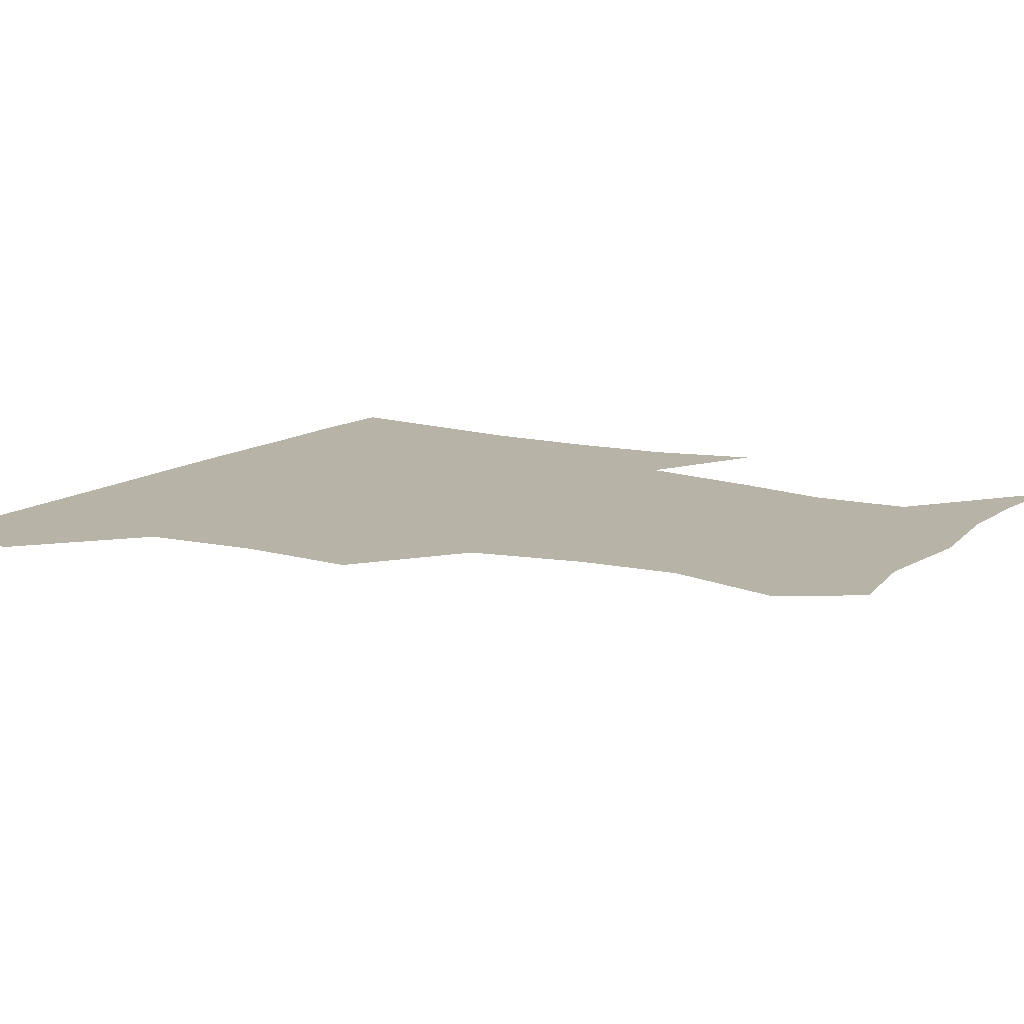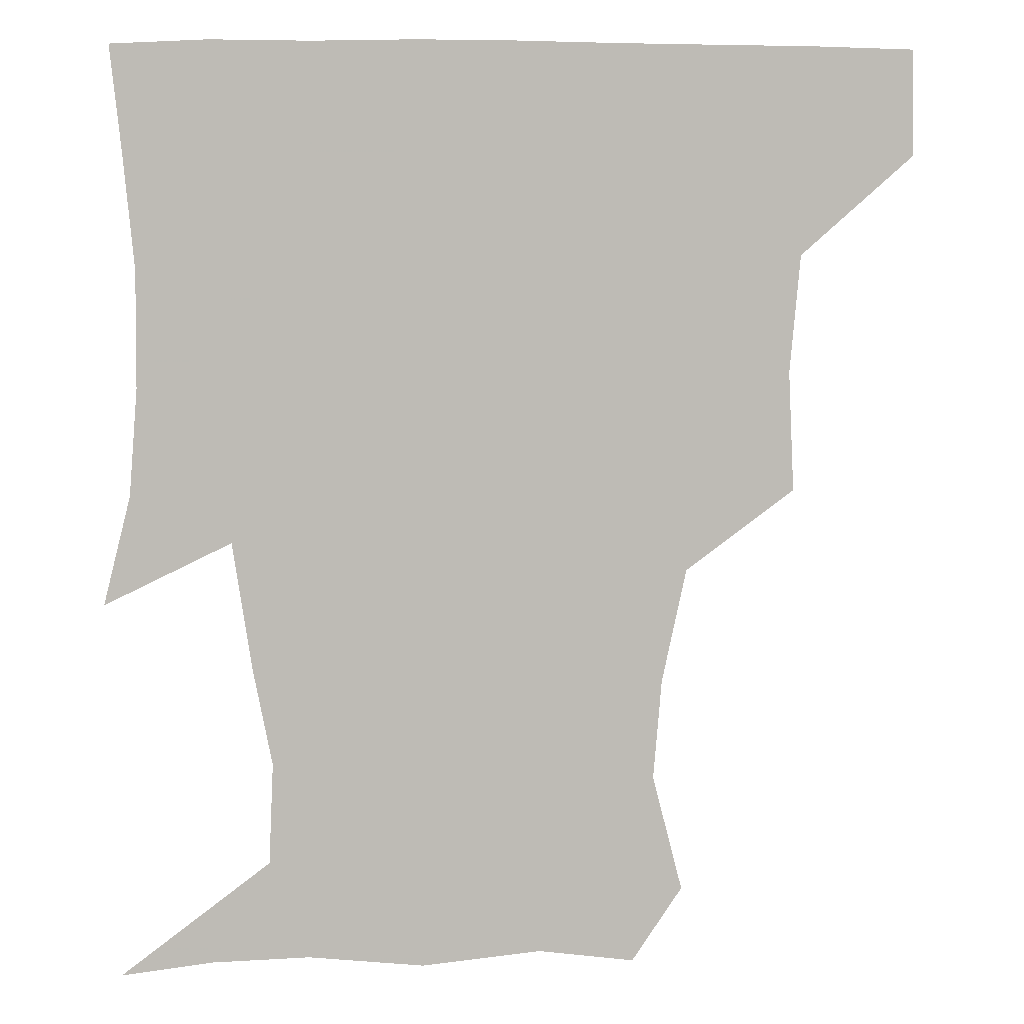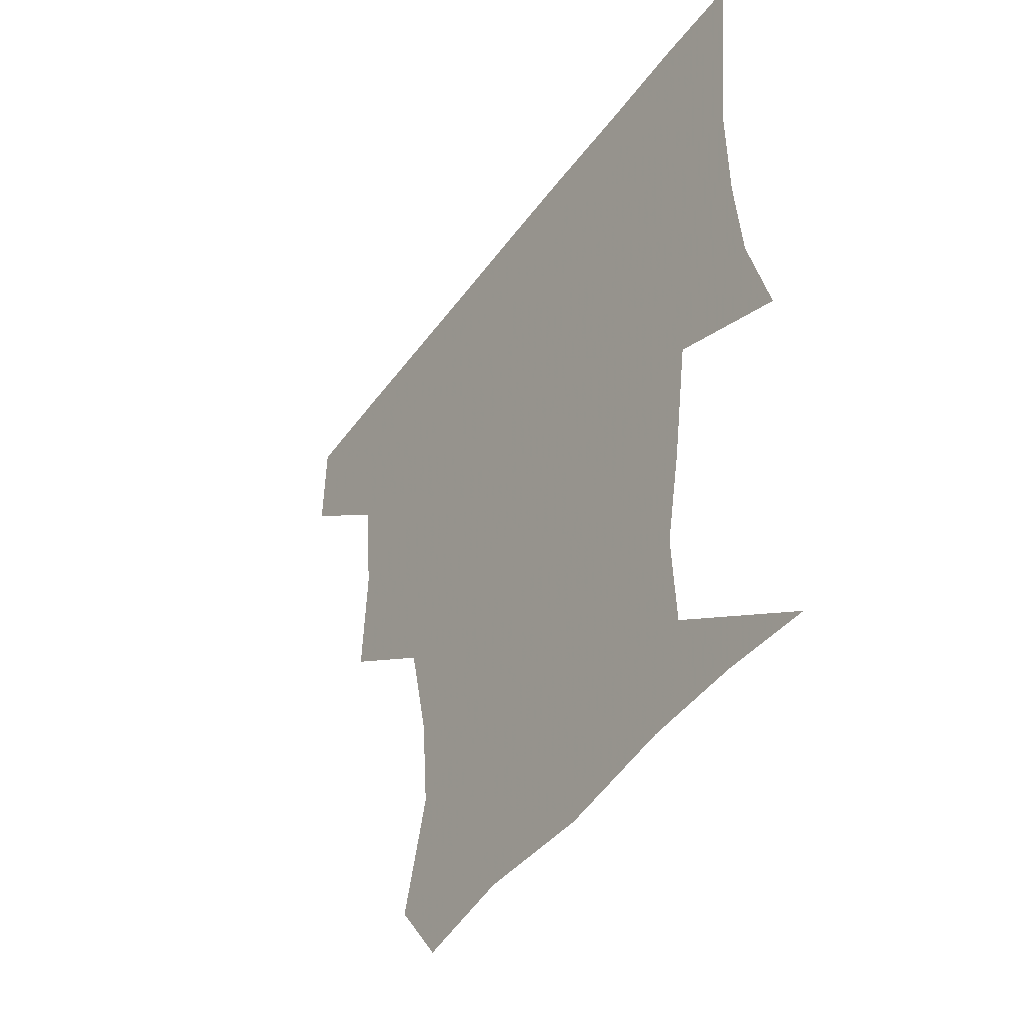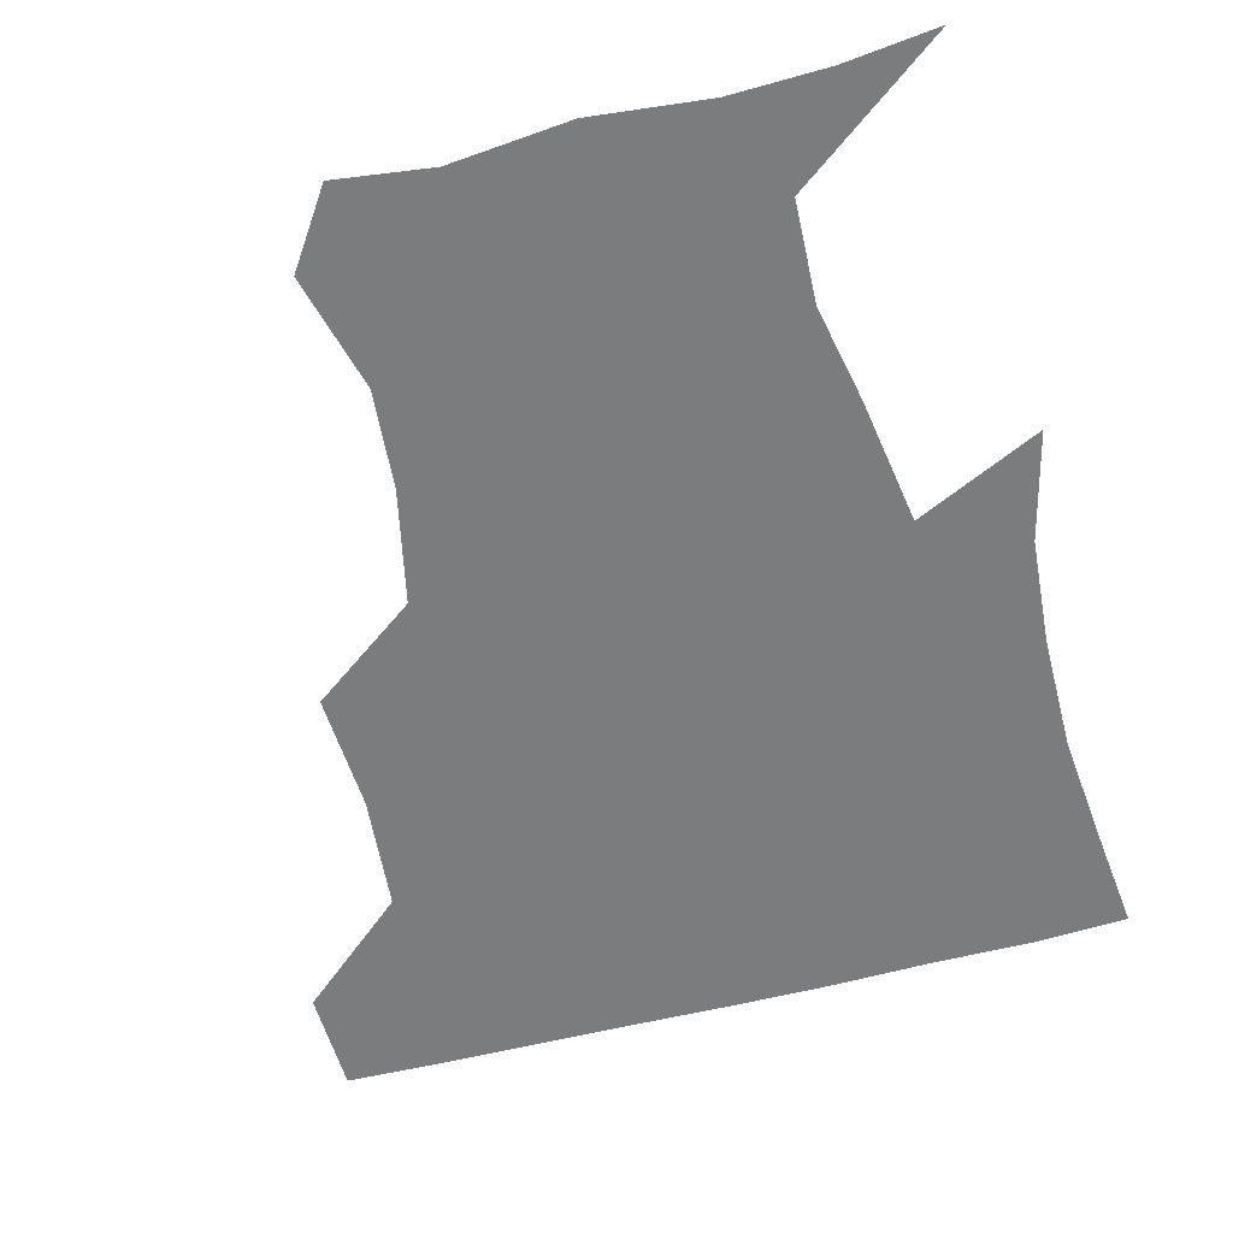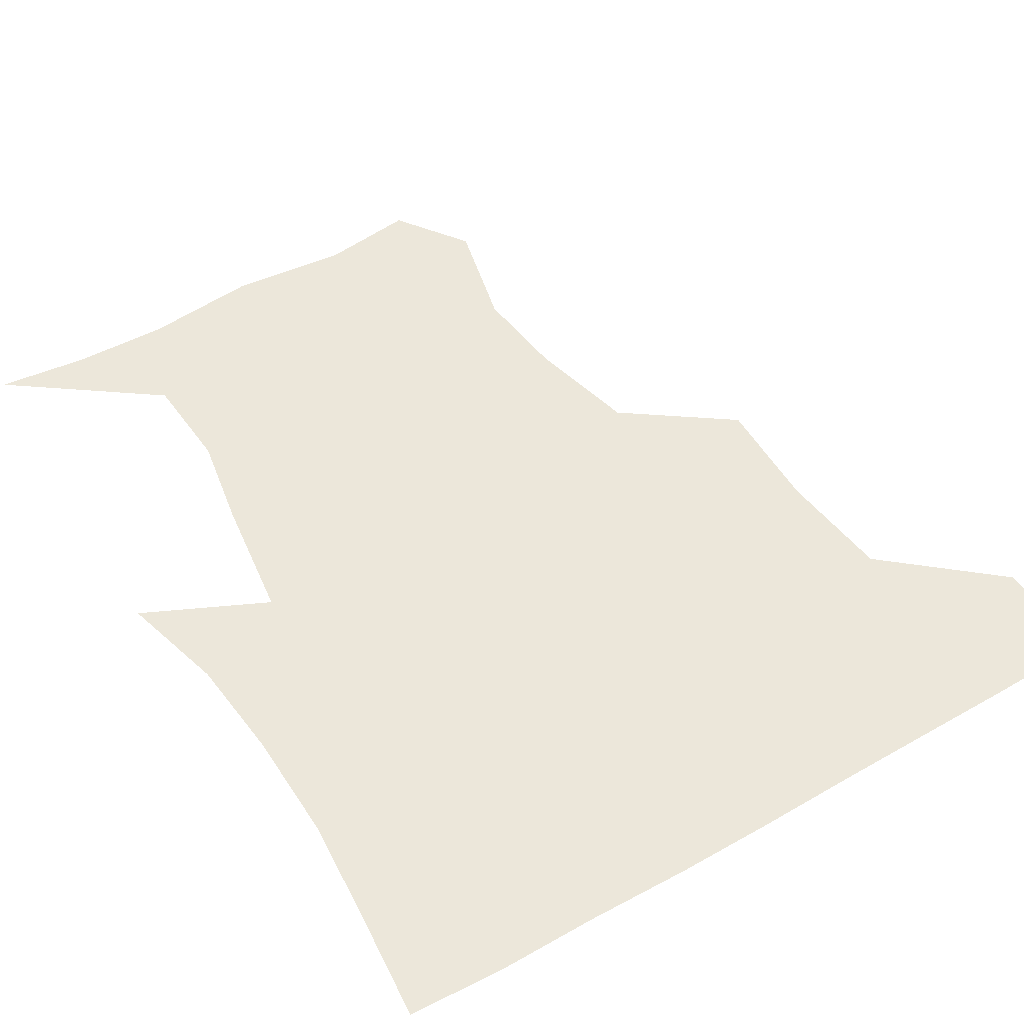
<metadata>
{"format":"obj","ext":"obj","renderer":"f3d","projection":"perspective","resolution":1024,"background":"white","views":[{"elev":12.8,"azim":-58.5,"up":"+Z"},{"elev":6.2,"azim":173.7,"up":"+Y"},{"elev":-47.3,"azim":55.5,"up":"+Y"},{"elev":-58.7,"azim":14.9,"up":"+Z"},{"elev":50.4,"azim":148.4,"up":"+Z"}]}
</metadata>
<code>
v 451 388.9 0
v 451.6 420.4 0
v 486.4 288.4 0
v 488.1 324.2 0
v 484.9 359.3 0
v 483 391.2 0
v 481.8 421.1 0
v 519.9 165.9 0
v 528.8 200.7 0
v 526.4 230.4 0
v 519.1 264.4 0
v 516.3 300.2 0
v 515.6 333.1 0
v 513.8 362.6 0
v 512.4 391.7 0
v 511.7 421.3 0
v 535 143.6 0
v 549 182.8 0
v 549.9 210.5 0
v 548.5 244.3 0
v 545.1 273.4 0
v 545.1 306.6 0
v 544.2 336 0
v 543.7 364.3 0
v 542.4 392.2 0
v 541.4 421.5 0
v 563.7 147.5 0
v 573.6 185.3 0
v 575.5 216.2 0
v 574.1 245.7 0
v 572.5 275.3 0
v 572.3 307.8 0
v 572.4 336 0
v 572.7 364.7 0
v 572.5 392.3 0
v 570.9 421.9 0
v 599.5 144.1 0
v 598.6 184.3 0
v 600.8 215.3 0
v 599.7 248.7 0
v 600.4 280.7 0
v 600.3 308.9 0
v 601.1 337.3 0
v 601.4 365.4 0
v 601.8 392.5 0
v 600.2 422 0
v 634 147.8 0
v 624.3 179 0
v 623.7 216.2 0
v 626.4 245.7 0
v 628.7 276.8 0
v 627.3 306.2 0
v 627.5 338.5 0
v 629.4 364.9 0
v 630.7 393.1 0
v 631.2 421.3 0
v 662.8 147.2 0
v 645.7 177.3 0
v 644.4 207.4 0
v 649.9 235.8 0
v 655.8 274.5 0
v 652.9 305.1 0
v 653.6 334.4 0
v 656.7 362.4 0
v 658.9 393.1 0
v 660.8 421.4 0
v 690.2 144 0
v 693.4 256.5 0
v 685.3 288.8 0
v 682.9 320.5 0
v 682.6 355 0
v 685.9 389.1 0
v 689.2 419.9 0
v 691 451 0
f 5 6 1
f 1 6 2
f 6 7 2
f 11 12 3
f 3 12 4
f 12 13 4
f 4 13 5
f 13 14 5
f 5 14 6
f 14 15 6
f 6 15 7
f 15 16 7
f 17 18 8
f 8 18 9
f 18 19 9
f 9 19 10
f 19 20 10
f 10 20 11
f 20 21 11
f 11 21 12
f 21 22 12
f 12 22 13
f 22 23 13
f 13 23 14
f 23 24 14
f 14 24 15
f 24 25 15
f 15 25 16
f 25 26 16
f 17 27 18
f 27 28 18
f 18 28 19
f 28 29 19
f 19 29 20
f 29 30 20
f 20 30 21
f 30 31 21
f 21 31 22
f 31 32 22
f 22 32 23
f 32 33 23
f 23 33 24
f 33 34 24
f 24 34 25
f 34 35 25
f 25 35 26
f 35 36 26
f 27 37 28
f 37 38 28
f 28 38 29
f 38 39 29
f 29 39 30
f 39 40 30
f 30 40 31
f 40 41 31
f 31 41 32
f 41 42 32
f 32 42 33
f 42 43 33
f 33 43 34
f 43 44 34
f 34 44 35
f 44 45 35
f 35 45 36
f 45 46 36
f 37 47 38
f 47 48 38
f 38 48 39
f 48 49 39
f 39 49 40
f 49 50 40
f 40 50 41
f 50 51 41
f 41 51 42
f 51 52 42
f 42 52 43
f 52 53 43
f 43 53 44
f 53 54 44
f 44 54 45
f 54 55 45
f 45 55 46
f 55 56 46
f 47 57 48
f 57 58 48
f 48 58 49
f 58 59 49
f 49 59 50
f 59 60 50
f 50 60 51
f 60 61 51
f 51 61 52
f 61 62 52
f 52 62 53
f 62 63 53
f 53 63 54
f 63 64 54
f 54 64 55
f 64 65 55
f 55 65 56
f 65 66 56
f 57 67 58
f 61 68 62
f 68 69 62
f 62 69 63
f 69 70 63
f 63 70 64
f 70 71 64
f 64 71 65
f 71 72 65
f 65 72 66
f 72 73 66

</code>
